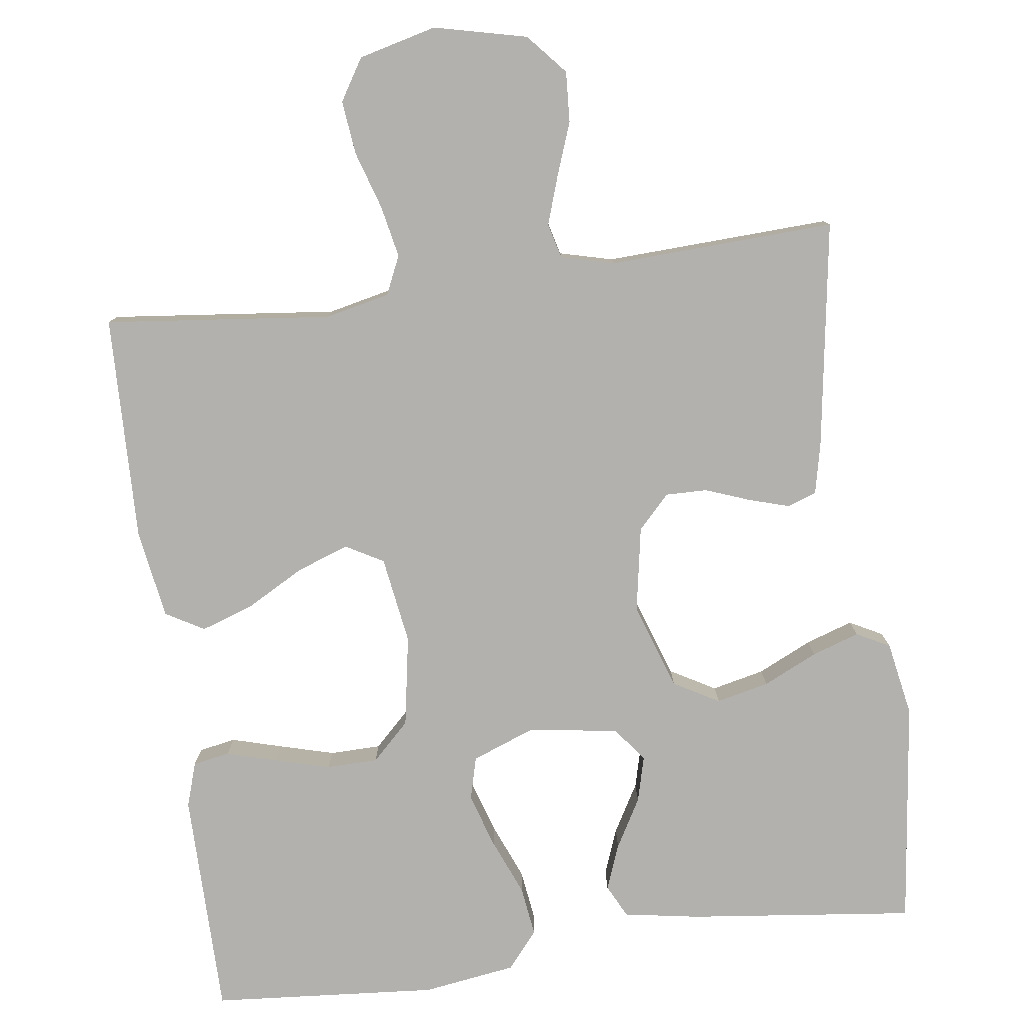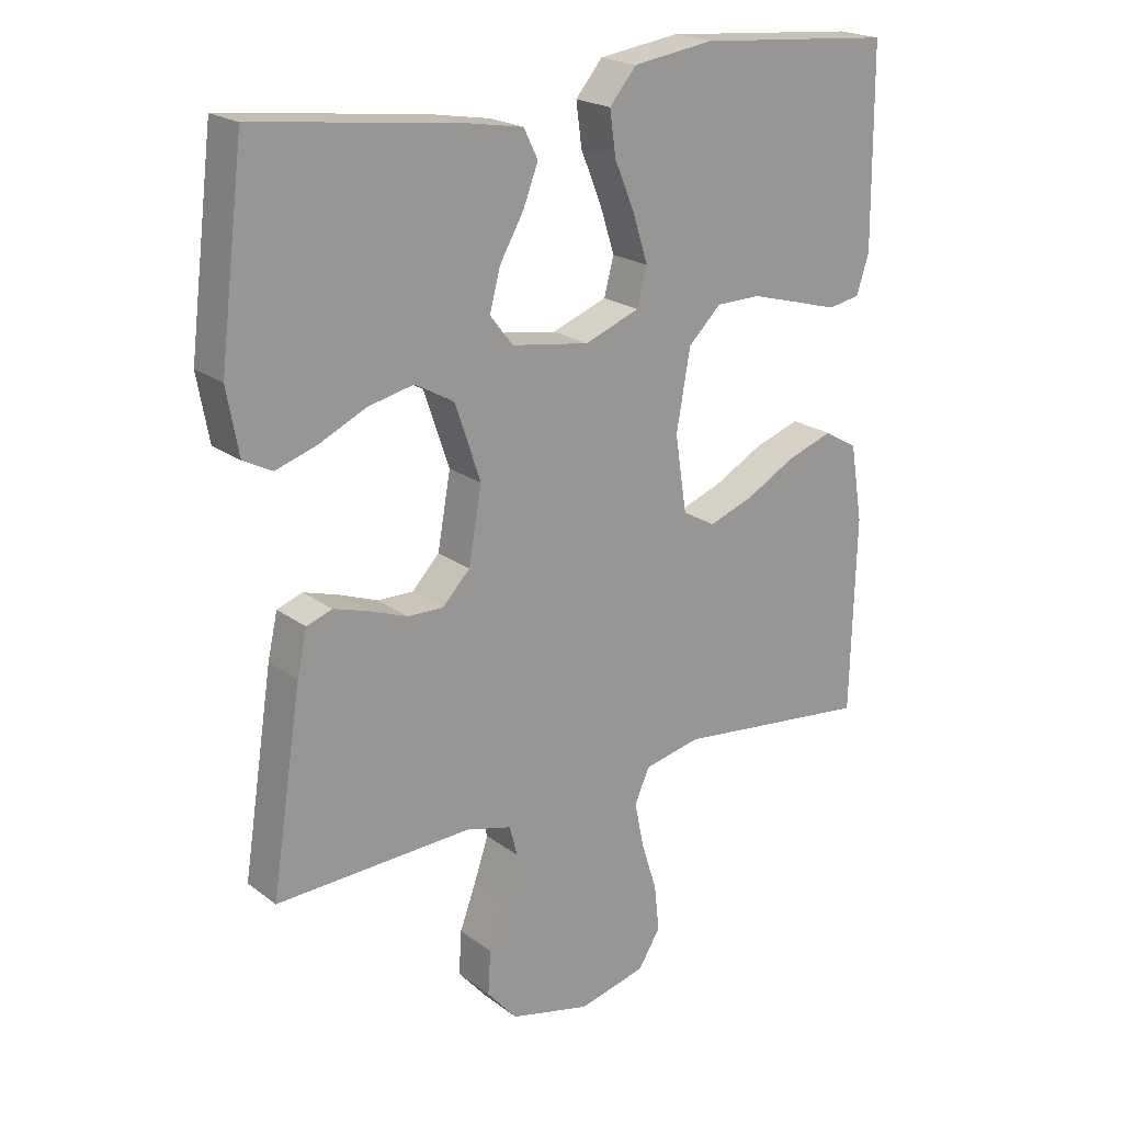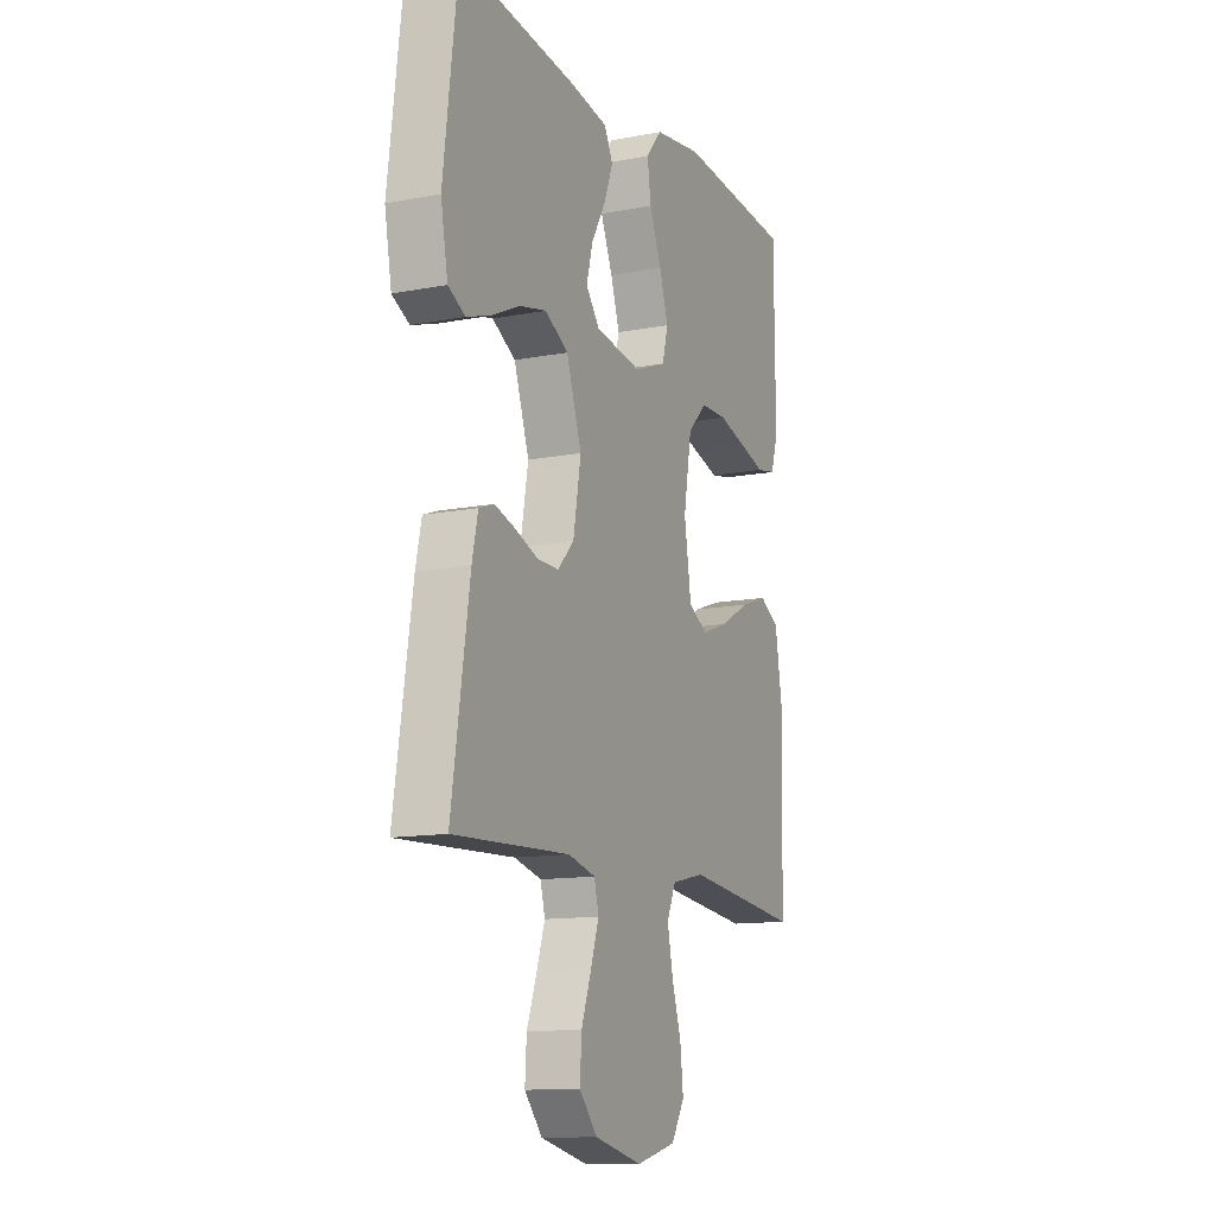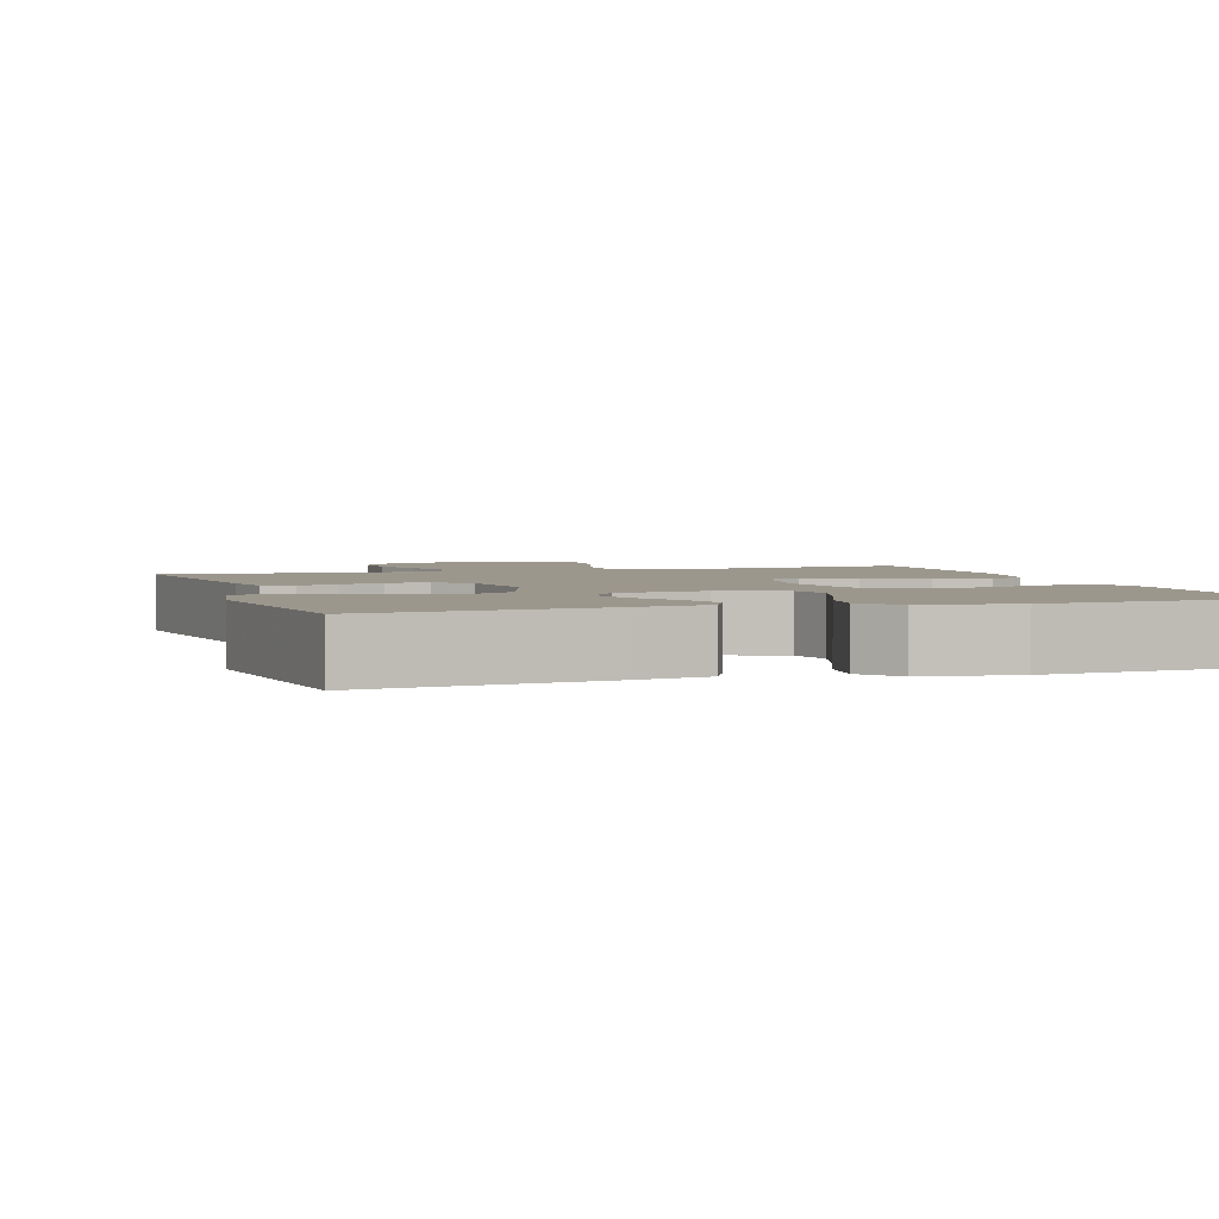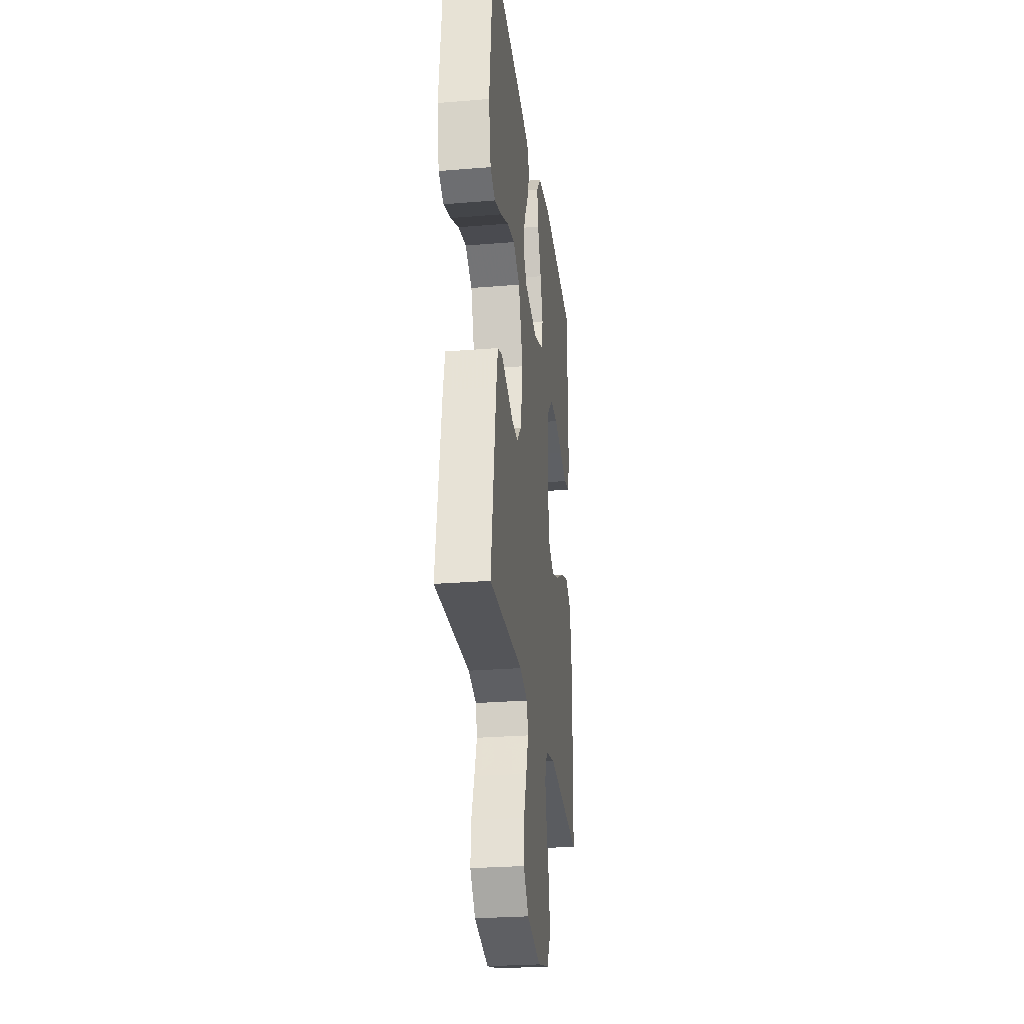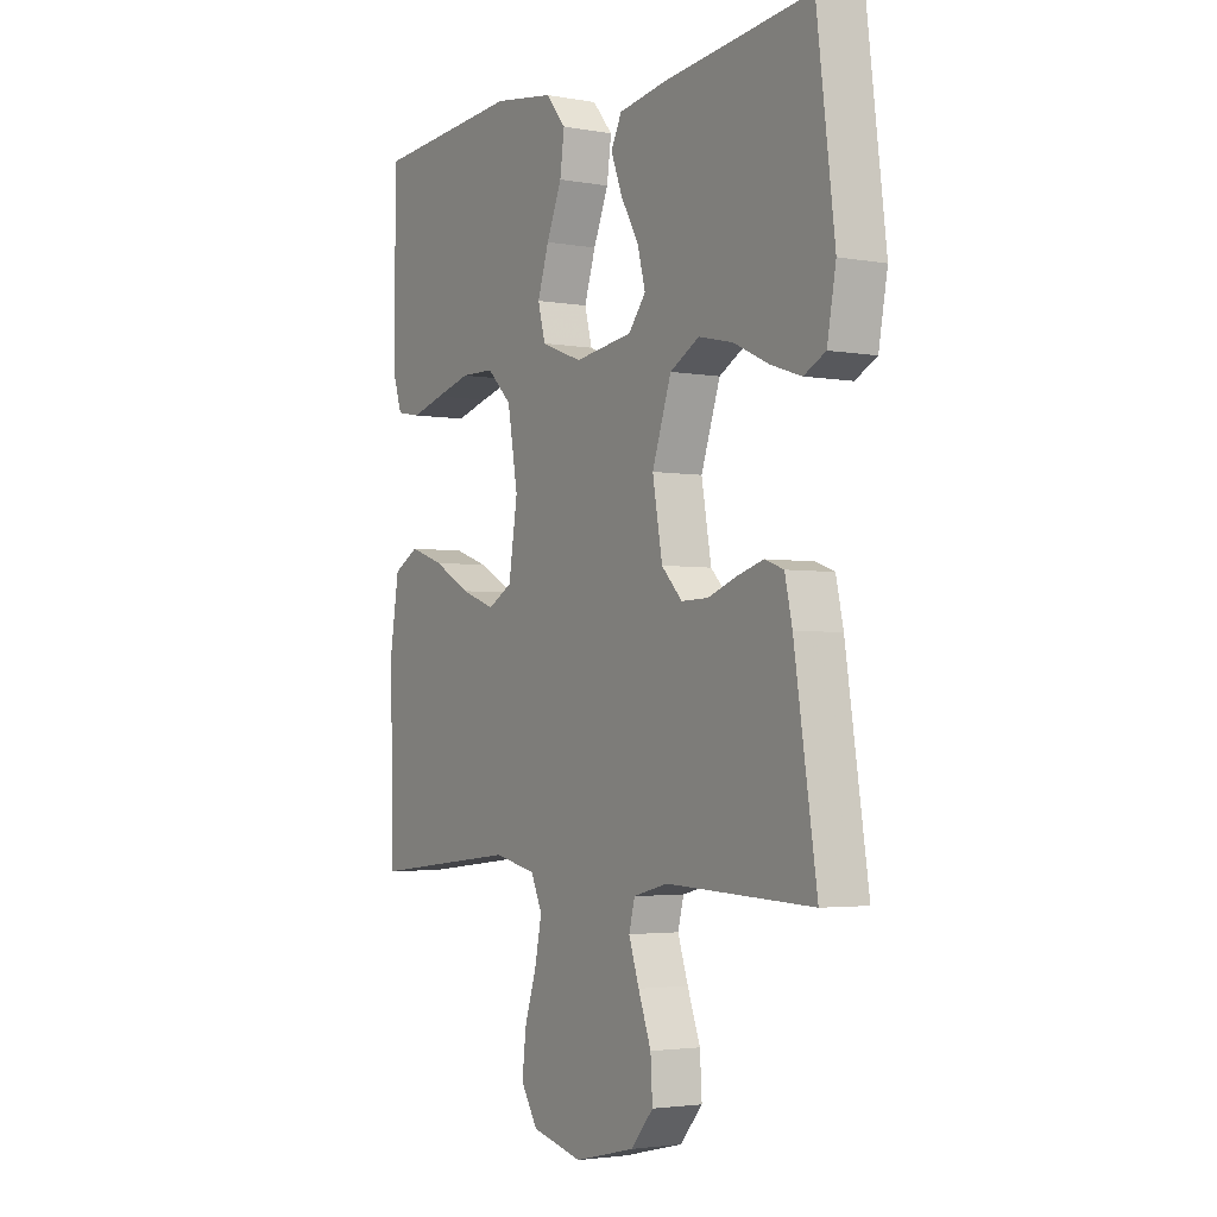
<metadata>
{"format":"obj","ext":"obj","renderer":"f3d","projection":"perspective","resolution":1024,"background":"white","views":[{"elev":-79.3,"azim":-172.3,"up":"+Y"},{"elev":20.9,"azim":-37.4,"up":"+Z"},{"elev":-12.5,"azim":-65.8,"up":"+Z"},{"elev":2.9,"azim":-18.0,"up":"+Y"},{"elev":-27.3,"azim":-82.8,"up":"+Z"},{"elev":-3.0,"azim":-121.8,"up":"+Z"}]}
</metadata>
<code>
v -0.5 0.07 -0.5
v -0.454 0.07 -0.2
v -0.439 0.07 -0.132
v -0.4 0.07 -0.118
v -0.347 0.07 -0.134
v -0.288 0.07 -0.156
v -0.233 0.07 -0.157
v -0.191 0.07 -0.113
v -0.171 0.07 0
v -0.21 0.07 0.115
v -0.27 0.07 0.149
v -0.34 0.07 0.133
v -0.412 0.07 0.099
v -0.475 0.07 0.078
v -0.519 0.07 0.101
v -0.537 0.07 0.2
v -0.5 0.07 0.5
v -0.2 0.07 0.465
v -0.1 0.07 0.448
v -0.078 0.07 0.404
v -0.101 0.07 0.344
v -0.138 0.07 0.279
v -0.154 0.07 0.218
v -0.119 0.07 0.173
v 0 0.07 0.155
v 0.084 0.07 0.187
v 0.099 0.07 0.244
v 0.076 0.07 0.316
v 0.045 0.07 0.391
v 0.036 0.07 0.457
v 0.077 0.07 0.506
v 0.2 0.07 0.524
v 0.5 0.07 0.5
v 0.502 0.07 0.2
v 0.483 0.07 0.141
v 0.434 0.07 0.132
v 0.367 0.07 0.151
v 0.294 0.07 0.171
v 0.226 0.07 0.17
v 0.176 0.07 0.121
v 0.155 0.07 0
v 0.173 0.07 -0.116
v 0.223 0.07 -0.144
v 0.292 0.07 -0.119
v 0.368 0.07 -0.077
v 0.438 0.07 -0.053
v 0.489 0.07 -0.082
v 0.508 0.07 -0.2
v 0.5 0.07 -0.5
v 0.2 0.07 -0.467
v 0.114 0.07 -0.486
v 0.091 0.07 -0.537
v 0.105 0.07 -0.606
v 0.129 0.07 -0.682
v 0.137 0.07 -0.753
v 0.103 0.07 -0.808
v 0 0.07 -0.834
v -0.123 0.07 -0.805
v -0.169 0.07 -0.752
v -0.165 0.07 -0.685
v -0.139 0.07 -0.614
v -0.118 0.07 -0.551
v -0.13 0.07 -0.505
v -0.2 0.07 -0.487
v -0.5 0 -0.5
v -0.454 0 -0.2
v -0.439 0 -0.132
v -0.4 0 -0.118
v -0.347 0 -0.134
v -0.288 0 -0.156
v -0.233 0 -0.157
v -0.191 0 -0.113
v -0.171 0 0
v -0.21 0 0.115
v -0.27 0 0.149
v -0.34 0 0.133
v -0.412 0 0.099
v -0.475 0 0.078
v -0.519 0 0.101
v -0.537 0 0.2
v -0.5 0 0.5
v -0.2 0 0.465
v -0.1 0 0.448
v -0.078 0 0.404
v -0.101 0 0.344
v -0.138 0 0.279
v -0.154 0 0.218
v -0.119 0 0.173
v 0 0 0.155
v 0.084 0 0.187
v 0.099 0 0.244
v 0.076 0 0.316
v 0.045 0 0.391
v 0.036 0 0.457
v 0.077 0 0.506
v 0.2 0 0.524
v 0.5 0 0.5
v 0.502 0 0.2
v 0.483 0 0.141
v 0.434 0 0.132
v 0.367 0 0.151
v 0.294 0 0.171
v 0.226 0 0.17
v 0.176 0 0.121
v 0.155 0 0
v 0.173 0 -0.116
v 0.223 0 -0.144
v 0.292 0 -0.119
v 0.368 0 -0.077
v 0.438 0 -0.053
v 0.489 0 -0.082
v 0.508 0 -0.2
v 0.5 0 -0.5
v 0.2 0 -0.467
v 0.114 0 -0.486
v 0.091 0 -0.537
v 0.105 0 -0.606
v 0.129 0 -0.682
v 0.137 0 -0.753
v 0.103 0 -0.808
v 0 0 -0.834
v -0.123 0 -0.805
v -0.169 0 -0.752
v -0.165 0 -0.685
v -0.139 0 -0.614
v -0.118 0 -0.551
v -0.13 0 -0.505
v -0.2 0 -0.487
f 59 60 61
f 58 59 61
f 57 58 61
f 56 57 61
f 55 56 61
f 54 55 61
f 53 54 61
f 52 53 61 62
f 51 52 62 63
f 48 49 50
f 47 48 50
f 46 47 50
f 45 46 50
f 44 45 50
f 51 63 64
f 50 51 64
f 44 50 64
f 43 44 64
f 35 36 37
f 34 35 37
f 33 34 37
f 32 33 37
f 31 32 37
f 30 31 37
f 29 30 37
f 28 29 37
f 27 28 37 38
f 26 27 38 39
f 20 21 22
f 19 20 22
f 18 19 22
f 17 18 22
f 16 17 22
f 15 16 22
f 14 15 22
f 13 14 22
f 12 13 22
f 11 12 22 23
f 10 11 23 24
f 4 5 6
f 3 4 6
f 2 3 6
f 1 2 6
f 64 1 6
f 64 6 7
f 64 7 8
f 43 64 8
f 42 43 8
f 41 42 8 9
f 10 24 25
f 9 10 25
f 41 9 25
f 40 41 25
f 25 26 39 40
f 125 124 123
f 125 123 122
f 125 122 121
f 125 121 120
f 125 120 119
f 125 119 118
f 125 118 117
f 126 125 117 116
f 127 126 116 115
f 114 113 112
f 114 112 111
f 114 111 110
f 114 110 109
f 114 109 108
f 128 127 115
f 128 115 114
f 128 114 108
f 128 108 107
f 101 100 99
f 101 99 98
f 101 98 97
f 101 97 96
f 101 96 95
f 101 95 94
f 101 94 93
f 101 93 92
f 102 101 92 91
f 103 102 91 90
f 86 85 84
f 86 84 83
f 86 83 82
f 86 82 81
f 86 81 80
f 86 80 79
f 86 79 78
f 86 78 77
f 86 77 76
f 87 86 76 75
f 88 87 75 74
f 70 69 68
f 70 68 67
f 70 67 66
f 70 66 65
f 70 65 128
f 71 70 128
f 72 71 128
f 72 128 107
f 72 107 106
f 73 72 106 105
f 89 88 74
f 89 74 73
f 89 73 105
f 89 105 104
f 104 103 90 89
f 1 65 66 2
f 2 66 67 3
f 3 67 68 4
f 4 68 69 5
f 5 69 70 6
f 6 70 71 7
f 7 71 72 8
f 8 72 73 9
f 9 73 74 10
f 10 74 75 11
f 11 75 76 12
f 12 76 77 13
f 13 77 78 14
f 14 78 79 15
f 15 79 80 16
f 16 80 81 17
f 17 81 82 18
f 18 82 83 19
f 19 83 84 20
f 20 84 85 21
f 21 85 86 22
f 22 86 87 23
f 23 87 88 24
f 24 88 89 25
f 25 89 90 26
f 26 90 91 27
f 27 91 92 28
f 28 92 93 29
f 29 93 94 30
f 30 94 95 31
f 31 95 96 32
f 32 96 97 33
f 33 97 98 34
f 34 98 99 35
f 35 99 100 36
f 36 100 101 37
f 37 101 102 38
f 38 102 103 39
f 39 103 104 40
f 40 104 105 41
f 41 105 106 42
f 42 106 107 43
f 43 107 108 44
f 44 108 109 45
f 45 109 110 46
f 46 110 111 47
f 47 111 112 48
f 48 112 113 49
f 49 113 114 50
f 50 114 115 51
f 51 115 116 52
f 52 116 117 53
f 53 117 118 54
f 54 118 119 55
f 55 119 120 56
f 56 120 121 57
f 57 121 122 58
f 58 122 123 59
f 59 123 124 60
f 60 124 125 61
f 61 125 126 62
f 62 126 127 63
f 63 127 128 64
f 64 128 65 1

</code>
